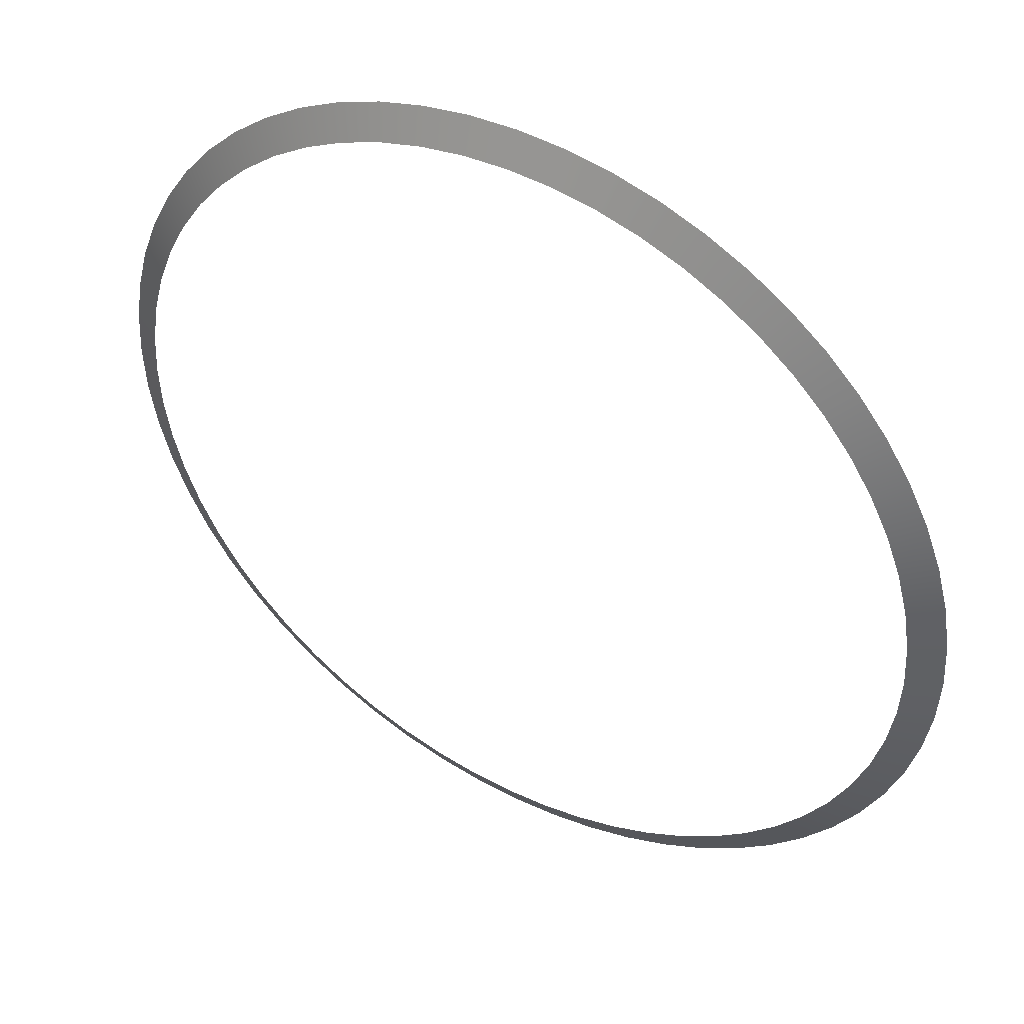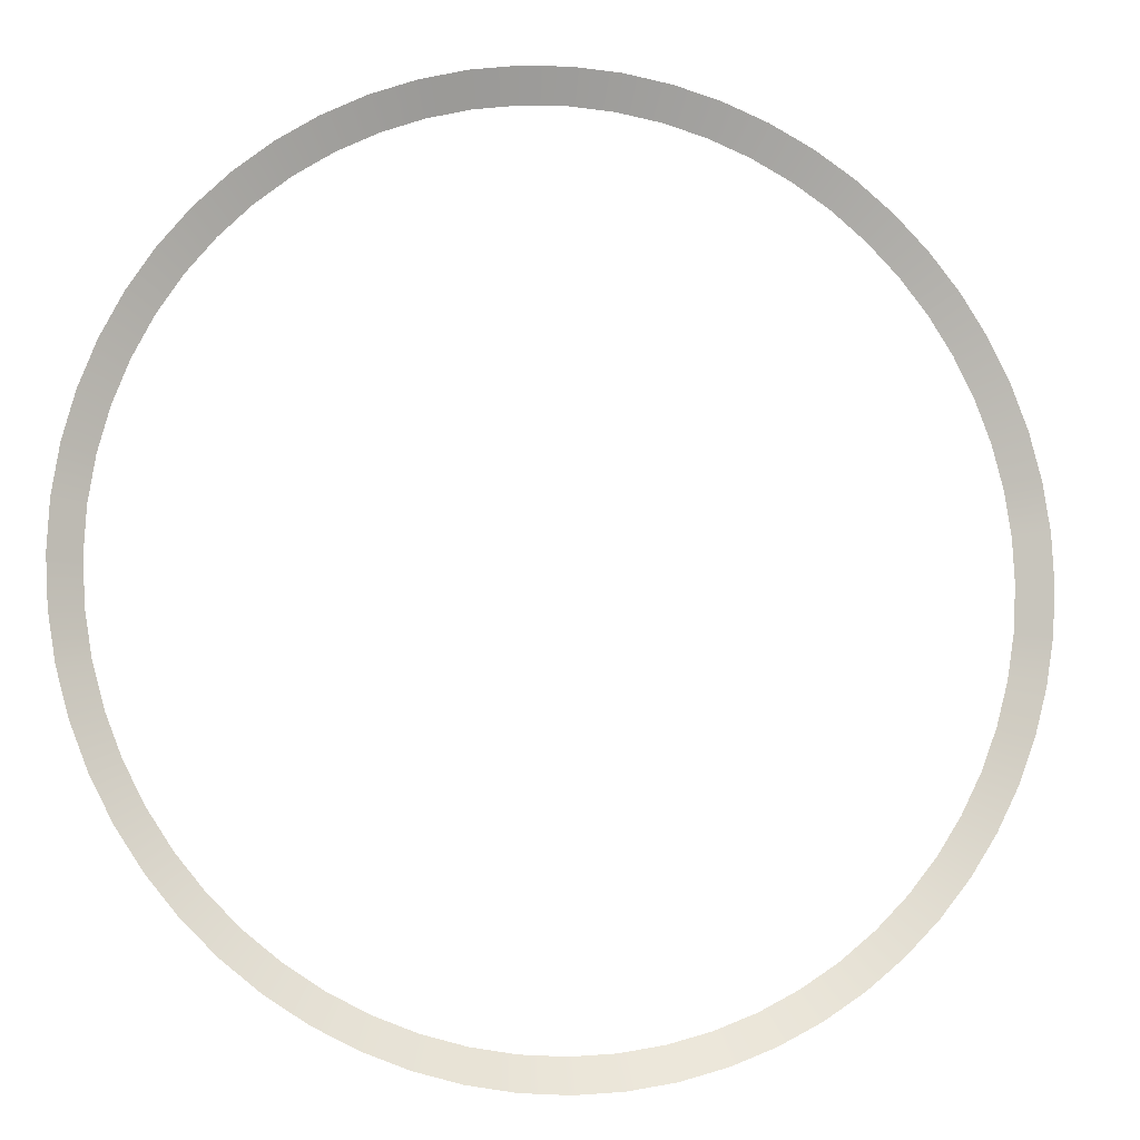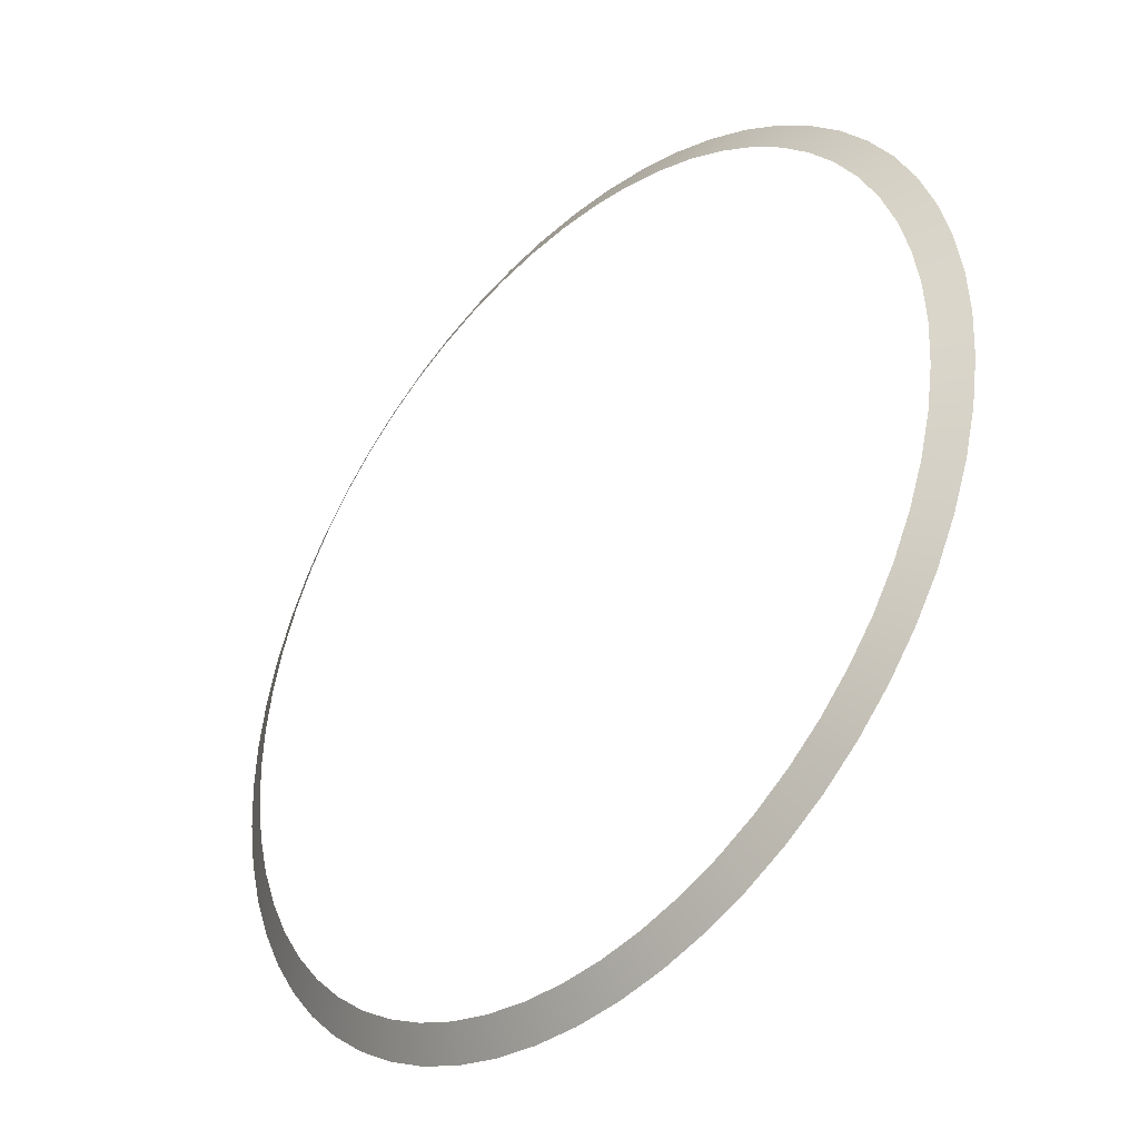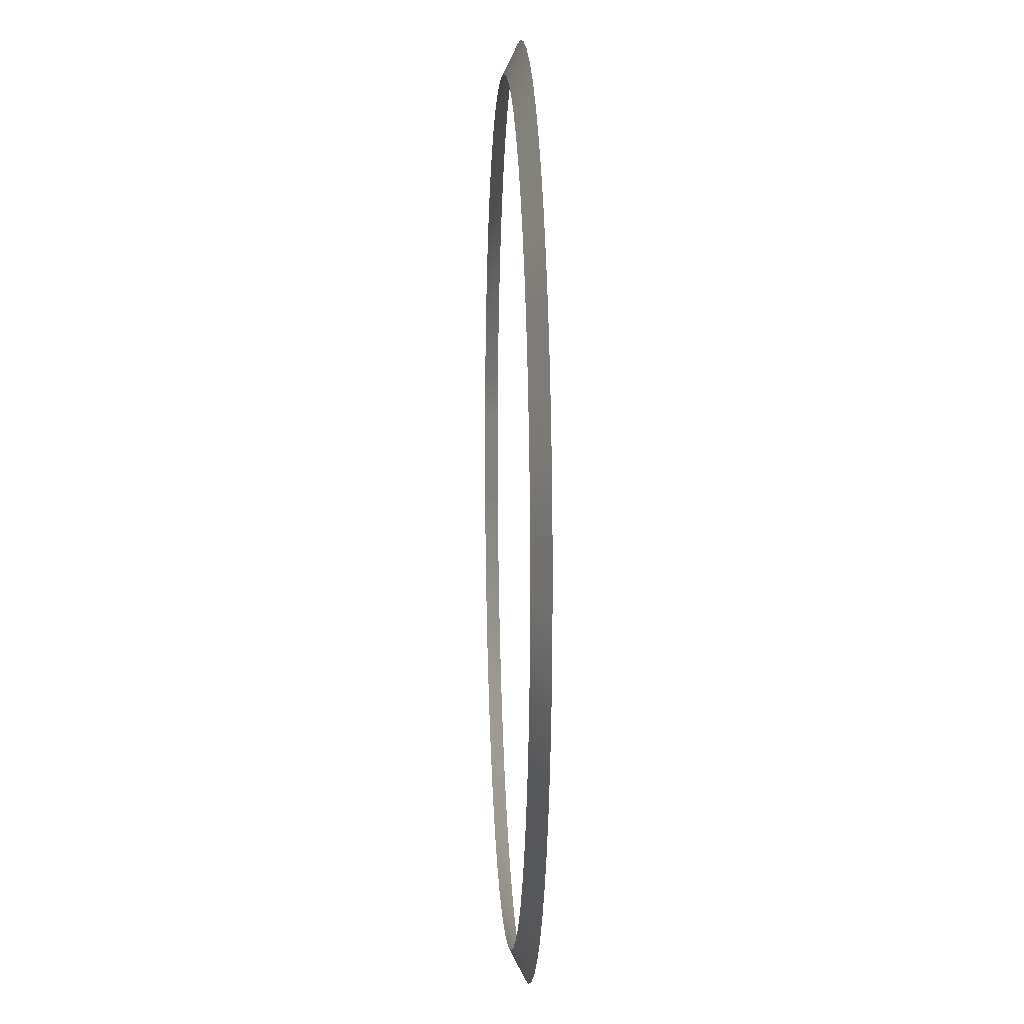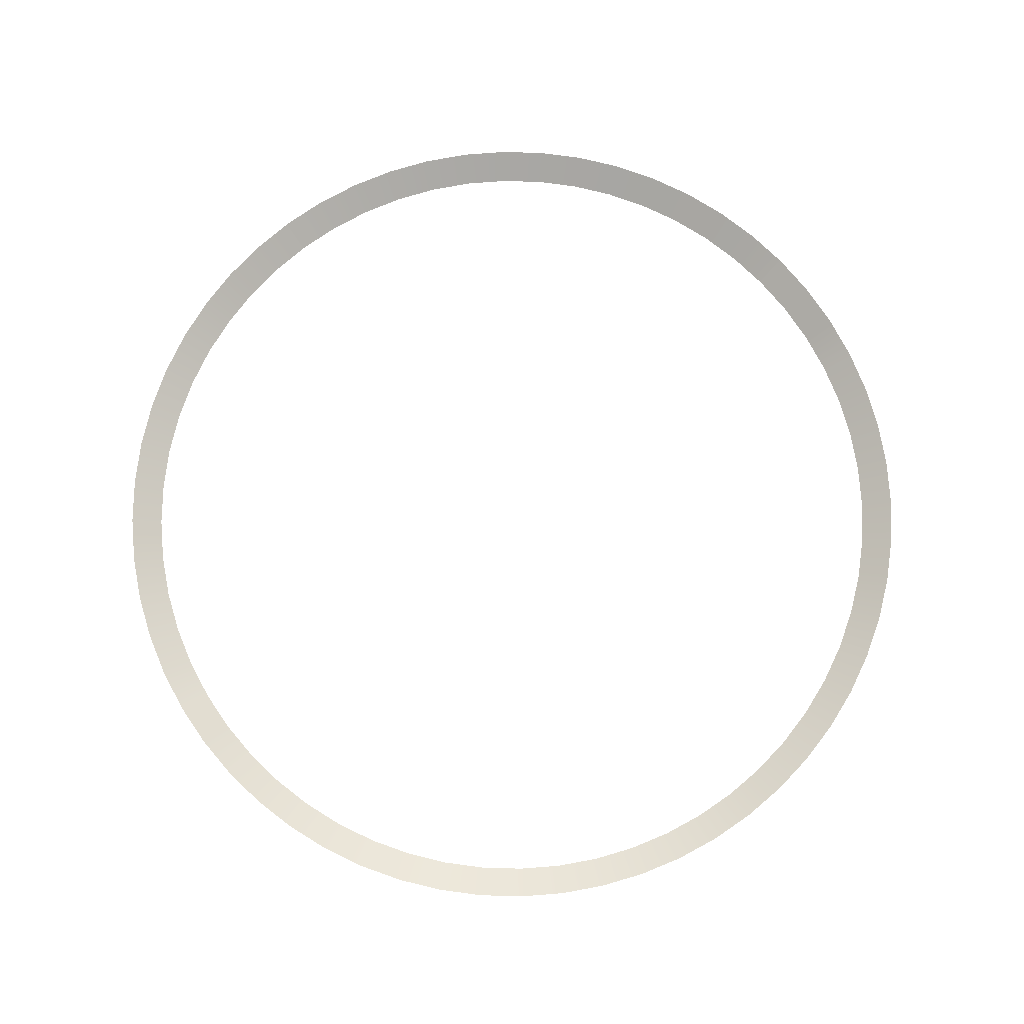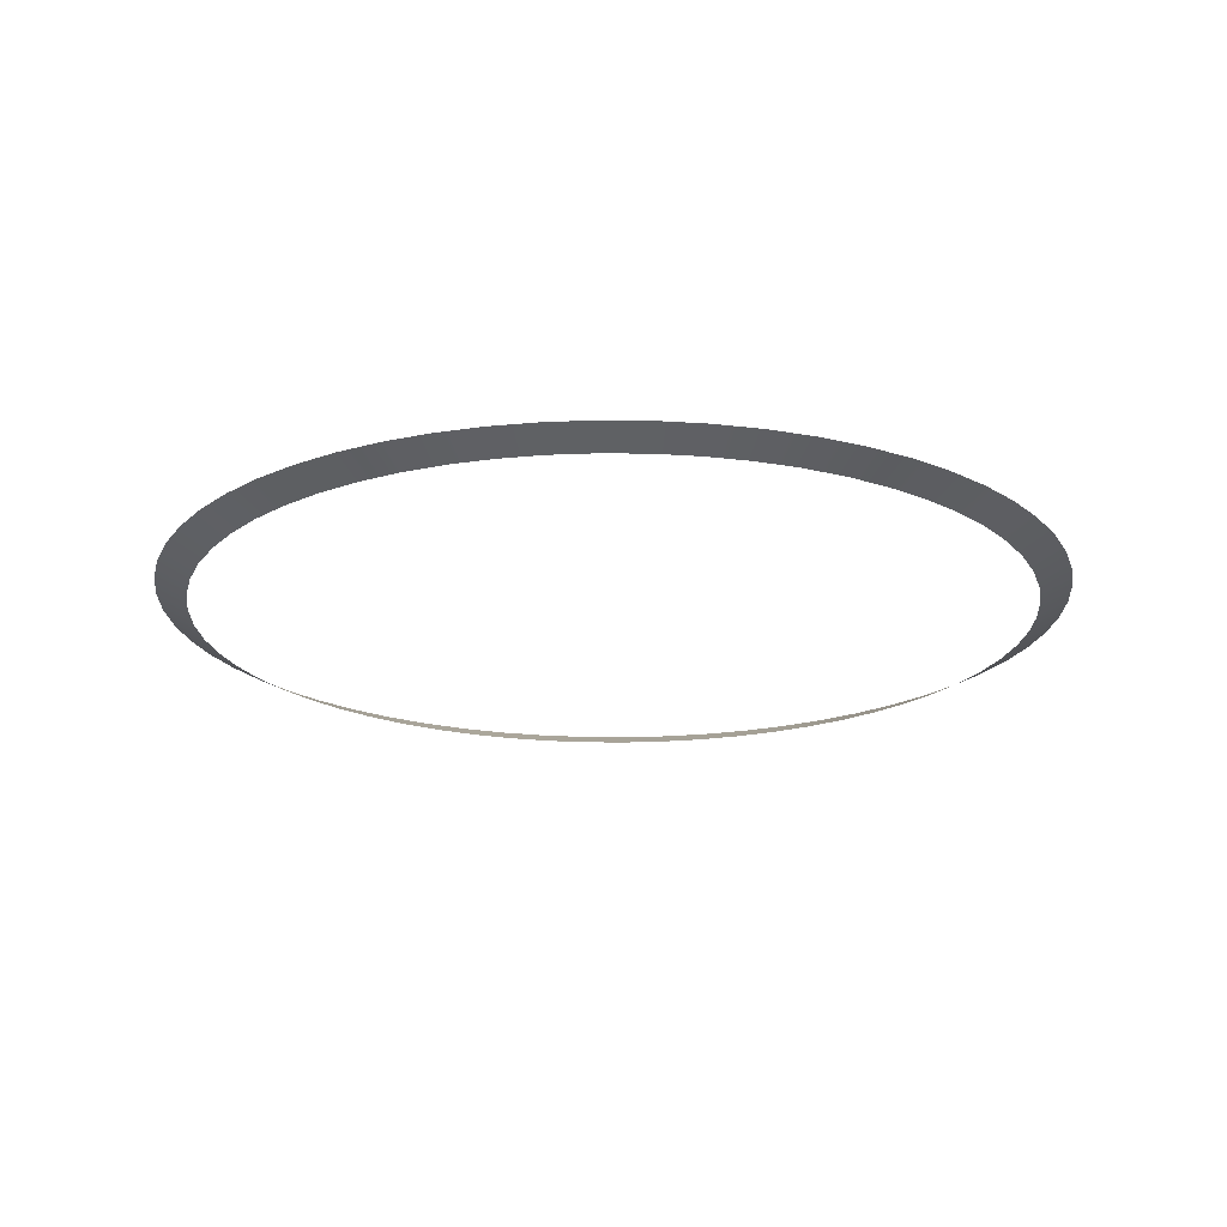
<metadata>
{"format":"obj","ext":"obj","renderer":"f3d","projection":"perspective","resolution":1024,"background":"white","views":[{"elev":44.9,"azim":30.6,"up":"+Z"},{"elev":-7.4,"azim":166.2,"up":"+Z"},{"elev":-39.0,"azim":46.5,"up":"+Z"},{"elev":8.7,"azim":86.9,"up":"+Z"},{"elev":78.6,"azim":142.6,"up":"+Y"},{"elev":-19.7,"azim":-52.4,"up":"+Y"}]}
</metadata>
<code>
g slantedRingGeo
v 0.3522 0.006241 -0.03702
v 0.3274 -0.006241 -0.03442
v 0.322 -0.006241 -0.06845
v 0.3464 0.006241 -0.07362
v 0.3131 -0.006241 -0.1017
v 0.3368 0.006241 -0.1094
v 0.3007 -0.006241 -0.1339
v 0.3235 0.006241 -0.144
v 0.2851 -0.006241 -0.1646
v 0.3067 0.006241 -0.1771
v 0.2663 -0.006241 -0.1935
v 0.2865 0.006241 -0.2082
v 0.2446 -0.006241 -0.2203
v 0.2632 0.006241 -0.237
v 0.2203 -0.006241 -0.2446
v 0.237 0.006241 -0.2632
v 0.1935 -0.006241 -0.2663
v 0.2082 0.006241 -0.2865
v 0.1646 -0.006241 -0.2851
v 0.1771 0.006241 -0.3067
v 0.1339 -0.006241 -0.3007
v 0.144 0.006241 -0.3235
v 0.1017 -0.006241 -0.3131
v 0.1094 0.006241 -0.3368
v 0.06845 -0.006241 -0.322
v 0.07362 0.006241 -0.3464
v 0.03442 -0.006241 -0.3274
v 0.03702 0.006241 -0.3522
v -5.364e-06 -0.006241 -0.3292
v -5.364e-06 0.006241 -0.3541
v -0.03442 -0.006241 -0.3274
v -0.03702 0.006241 -0.3522
v -0.06845 -0.006241 -0.322
v -0.07362 0.006241 -0.3464
v -0.1017 -0.006241 -0.3131
v -0.1094 0.006241 -0.3368
v -0.1339 -0.006241 -0.3007
v -0.144 0.006241 -0.3235
v -0.1646 -0.006241 -0.2851
v -0.1771 0.006241 -0.3067
v -0.1935 -0.006241 -0.2663
v -0.2082 0.006241 -0.2865
v -0.2203 -0.006241 -0.2446
v -0.237 0.006241 -0.2632
v -0.2446 -0.006241 -0.2203
v -0.2632 0.006241 -0.237
v -0.2663 -0.006241 -0.1935
v -0.2865 0.006241 -0.2082
v -0.2851 -0.006241 -0.1646
v -0.3067 0.006241 -0.1771
v -0.3007 -0.006241 -0.1339
v -0.3235 0.006241 -0.144
v -0.3131 -0.006241 -0.1017
v -0.3368 0.006241 -0.1094
v -0.322 -0.006241 -0.06845
v -0.3464 0.006241 -0.07362
v -0.3274 -0.006241 -0.03442
v -0.3522 0.006241 -0.03702
v -0.3292 -0.006241 5.364e-06
v -0.3541 0.006241 5.364e-06
v -0.3274 -0.006241 0.03442
v -0.3522 0.006241 0.03702
v -0.322 -0.006241 0.06845
v -0.3464 0.006241 0.07362
v -0.3131 -0.006241 0.1017
v -0.3368 0.006241 0.1094
v -0.3007 -0.006241 0.1339
v -0.3235 0.006241 0.144
v -0.2851 -0.006241 0.1646
v -0.3067 0.006241 0.1771
v -0.2663 -0.006241 0.1935
v -0.2865 0.006241 0.2082
v -0.2446 -0.006241 0.2203
v -0.2632 0.006241 0.237
v -0.2203 -0.006241 0.2446
v -0.237 0.006241 0.2632
v -0.1935 -0.006241 0.2663
v -0.2082 0.006241 0.2865
v -0.1646 -0.006241 0.2851
v -0.1771 0.006241 0.3067
v -0.1339 -0.006241 0.3007
v -0.144 0.006241 0.3235
v -0.1017 -0.006241 0.3131
v -0.1094 0.006241 0.3368
v -0.06845 -0.006241 0.322
v -0.07362 0.006241 0.3464
v -0.03442 -0.006241 0.3274
v -0.03702 0.006241 0.3522
v 5.454e-06 -0.006241 0.3292
v 5.454e-06 0.006241 0.3541
v 0.03442 -0.006241 0.3274
v 0.03702 0.006241 0.3522
v 0.06845 -0.006241 0.322
v 0.07362 0.006241 0.3464
v 0.1017 -0.006241 0.3131
v 0.1094 0.006241 0.3368
v 0.1339 -0.006241 0.3007
v 0.144 0.006241 0.3235
v 0.1646 -0.006241 0.2851
v 0.1771 0.006241 0.3067
v 0.1935 -0.006241 0.2663
v 0.2082 0.006241 0.2865
v 0.2203 -0.006241 0.2446
v 0.237 0.006241 0.2632
v 0.2446 -0.006241 0.2203
v 0.2632 0.006241 0.237
v 0.2663 -0.006241 0.1935
v 0.2865 0.006241 0.2082
v 0.2851 -0.006241 0.1646
v 0.3067 0.006241 0.1771
v 0.3007 -0.006241 0.1339
v 0.3235 0.006241 0.144
v 0.3131 -0.006241 0.1017
v 0.3368 0.006241 0.1094
v 0.322 -0.006241 0.06845
v 0.3464 0.006241 0.07362
v 0.3274 -0.006241 0.03442
v 0.3522 0.006241 0.03702
v 0.3292 -0.006241 5.364e-06
v 0.3541 0.006241 5.364e-06
v 0.3274 -0.006241 -0.03442
v 0.3522 0.006241 -0.03702
g slantedRingGeo_0
f 3 2 1
f 4 3 1
f 5 3 4
f 6 5 4
f 7 5 6
f 8 7 6
f 9 7 8
f 10 9 8
f 11 9 10
f 12 11 10
f 13 11 12
f 14 13 12
f 15 13 14
f 16 15 14
f 17 15 16
f 18 17 16
f 19 17 18
f 20 19 18
f 21 19 20
f 22 21 20
f 23 21 22
f 24 23 22
f 25 23 24
f 26 25 24
f 27 25 26
f 28 27 26
f 29 27 28
f 30 29 28
f 31 29 30
f 32 31 30
f 33 31 32
f 34 33 32
f 35 33 34
f 36 35 34
f 37 35 36
f 38 37 36
f 39 37 38
f 40 39 38
f 41 39 40
f 42 41 40
f 43 41 42
f 44 43 42
f 45 43 44
f 46 45 44
f 47 45 46
f 48 47 46
f 49 47 48
f 50 49 48
f 51 49 50
f 52 51 50
f 53 51 52
f 54 53 52
f 55 53 54
f 56 55 54
f 57 55 56
f 58 57 56
f 59 57 58
f 60 59 58
f 61 59 60
f 62 61 60
f 63 61 62
f 64 63 62
f 65 63 64
f 66 65 64
f 67 65 66
f 68 67 66
f 69 67 68
f 70 69 68
f 71 69 70
f 72 71 70
f 73 71 72
f 74 73 72
f 75 73 74
f 76 75 74
f 77 75 76
f 78 77 76
f 79 77 78
f 80 79 78
f 81 79 80
f 82 81 80
f 83 81 82
f 84 83 82
f 85 83 84
f 86 85 84
f 87 85 86
f 88 87 86
f 89 87 88
f 90 89 88
f 91 89 90
f 92 91 90
f 93 91 92
f 94 93 92
f 95 93 94
f 96 95 94
f 97 95 96
f 98 97 96
f 99 97 98
f 100 99 98
f 101 99 100
f 102 101 100
f 103 101 102
f 104 103 102
f 105 103 104
f 106 105 104
f 107 105 106
f 108 107 106
f 109 107 108
f 110 109 108
f 111 109 110
f 112 111 110
f 113 111 112
f 114 113 112
f 115 113 114
f 116 115 114
f 117 115 116
f 118 117 116
f 119 117 118
f 120 119 118
f 121 119 120
f 122 121 120

</code>
